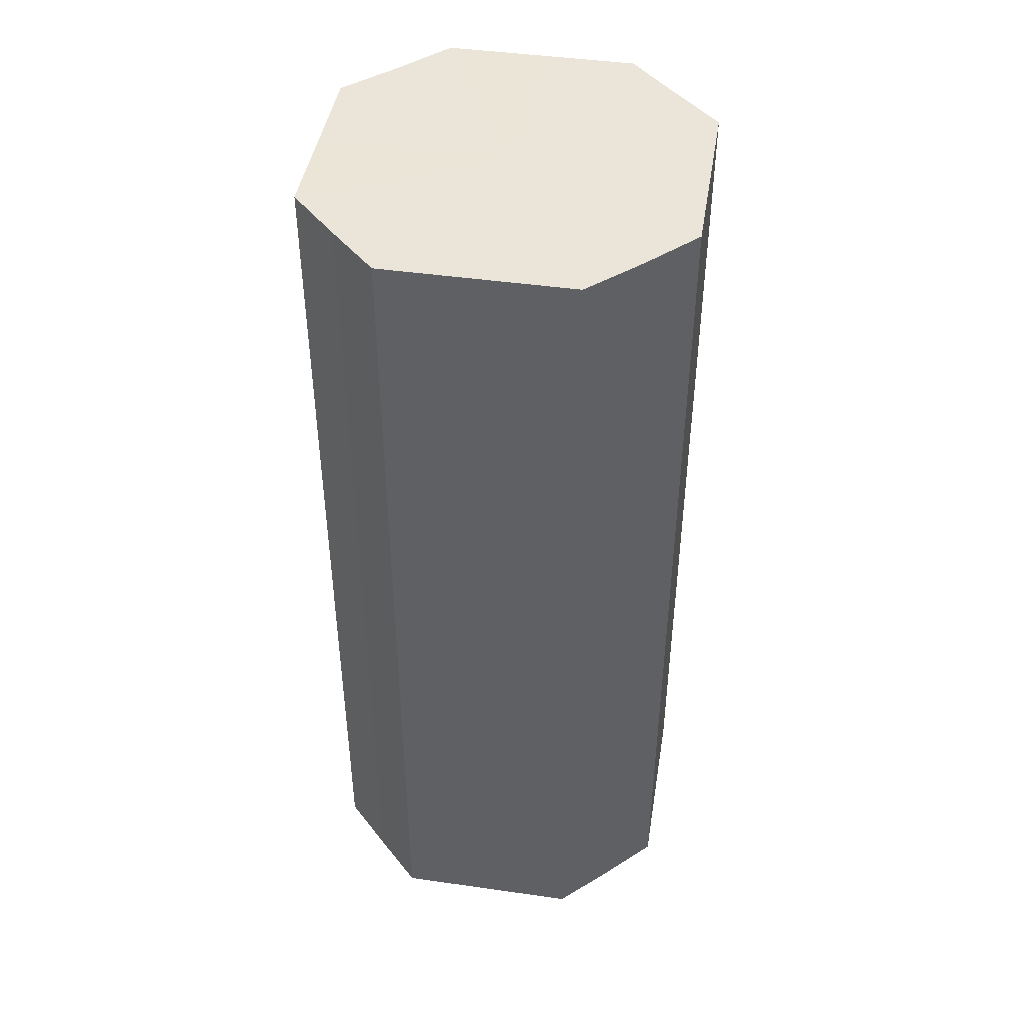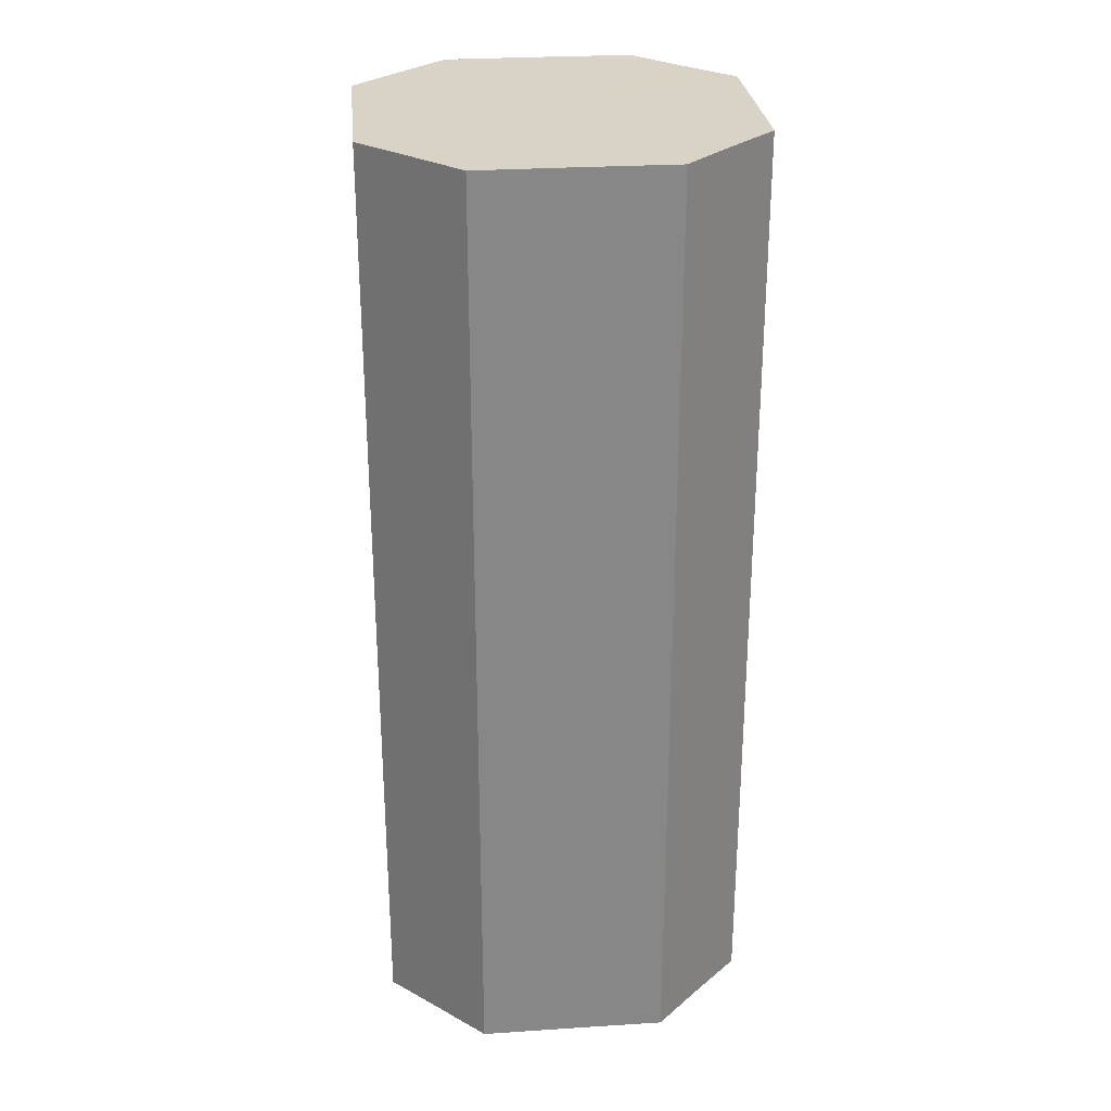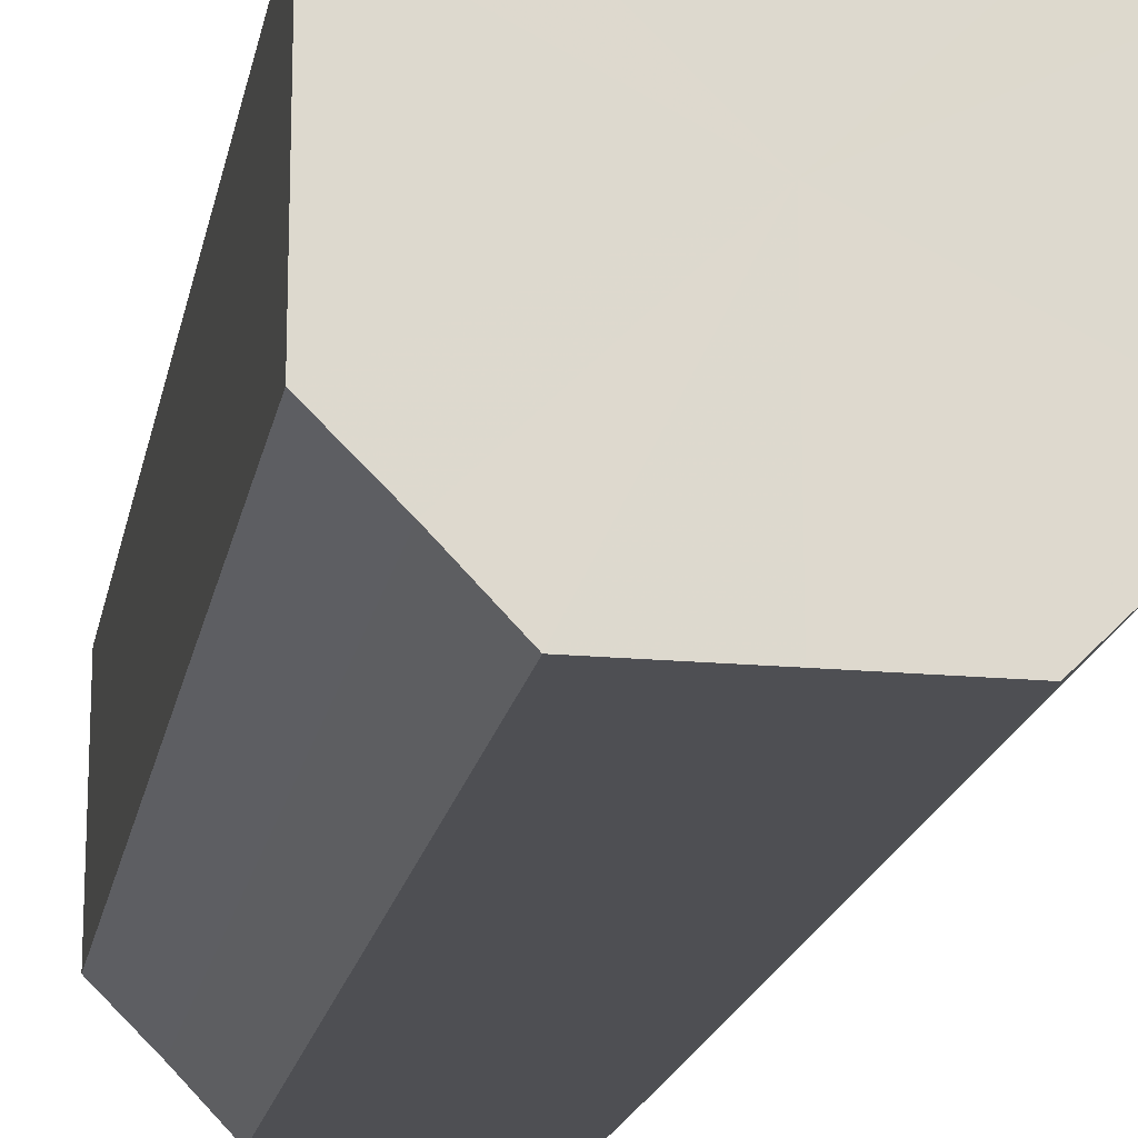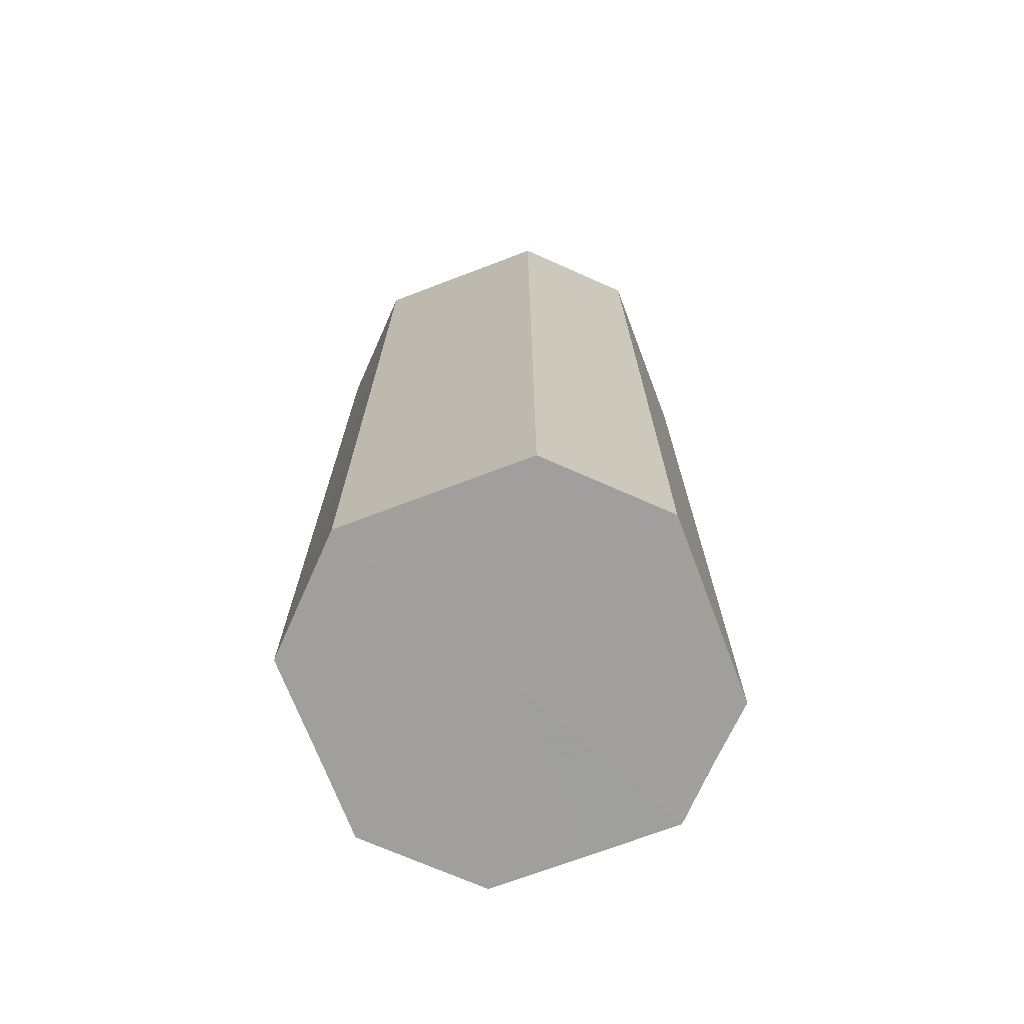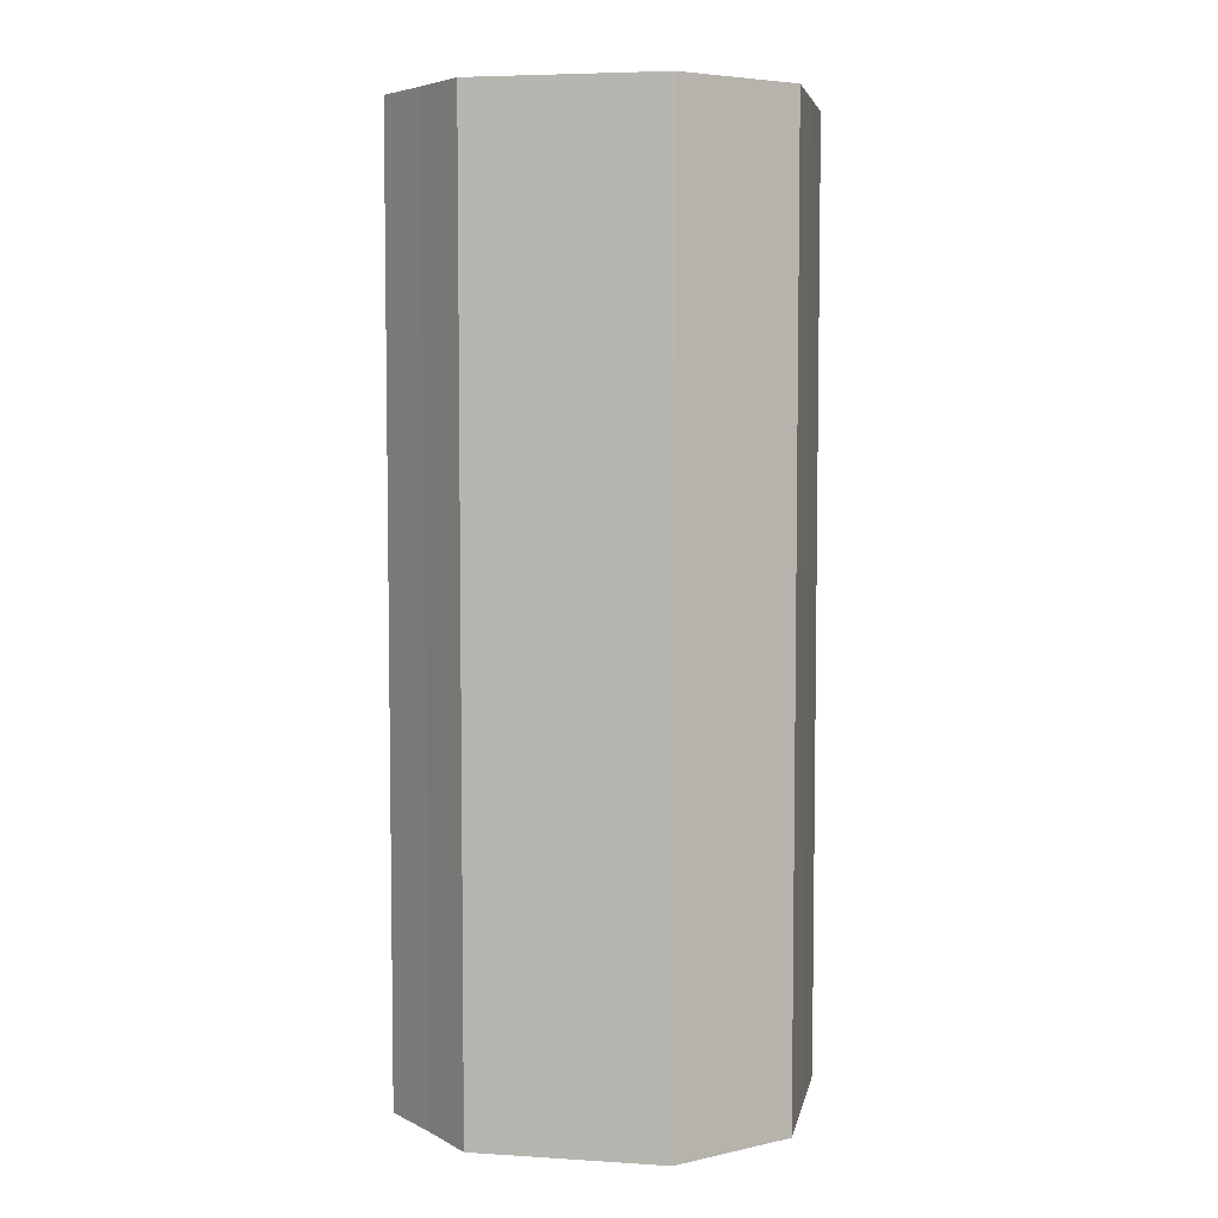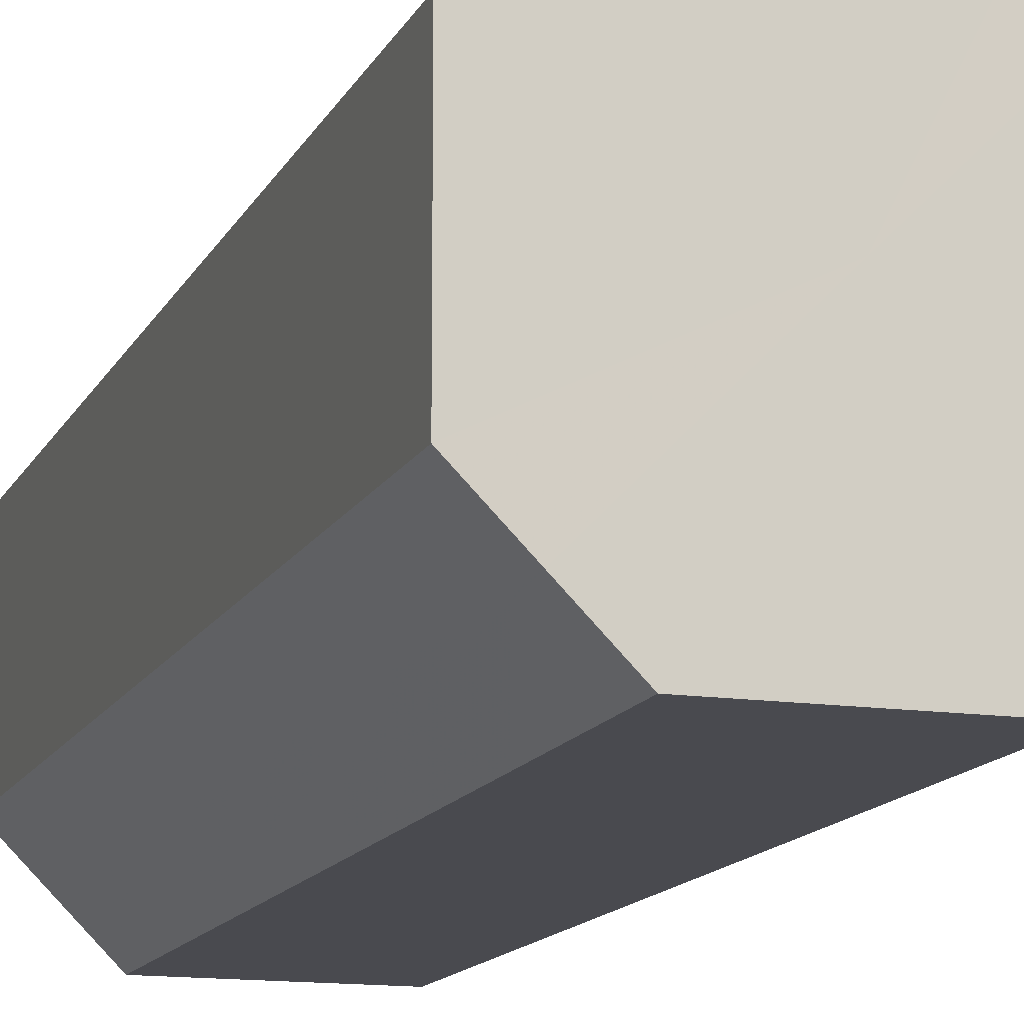
<metadata>
{"format":"obj","ext":"obj","renderer":"f3d","projection":"perspective","resolution":1024,"background":"white","views":[{"elev":44.7,"azim":-80.6,"up":"+Z"},{"elev":27.9,"azim":-5.5,"up":"+Z"},{"elev":-18.1,"azim":169.7,"up":"+Y"},{"elev":-71.4,"azim":-69.1,"up":"+Z"},{"elev":5.4,"azim":-169.0,"up":"+Z"},{"elev":-13.6,"azim":161.9,"up":"+Y"}]}
</metadata>
<code>
o 3280
v 2235 1879 7.655
v 2235 1879 7.655
v 2235 1879 7.855
v 2235 1879 7.655
v 2235 1879 7.855
v 2235 1879 7.655
v 2235 1879 7.855
v 2235 1879 7.655
v 2235 1879 7.855
v 2235 1879 7.655
v 2235 1879 7.855
v 2235 1879 7.655
v 2235 1879 7.855
v 2235 1879 7.655
v 2235 1879 7.855
v 2235 1879 7.655
v 2235 1879 7.855
v 2235 1879 7.655
v 2235 1879 7.855
v 2235 1879 7.655
v 2235 1879 7.855
v 2235 1879 7.655
v 2235 1879 7.855
v 2235 1879 7.655
v 2235 1879 7.855
v 2235 1879 7.655
v 2235 1879 7.855
v 2235 1879 7.655
v 2235 1879 7.855
v 2235 1879 7.655
v 2235 1879 7.855
v 2235 1879 7.855
v 2235 1879 7.855
v 2235 1879 7.655
v 2235 1879 7.855
v 2235 1879 7.655
v 2235 1879 7.855
v 2235 1879 7.855
v 2235 1879 7.655
v 2235 1879 7.855
v 2235 1879 7.655
v 2235 1879 7.655
v 2235 1879 7.855
v 2235 1879 7.855
v 2235 1879 7.655
v 2235 1879 7.855
v 2235 1879 7.655
v 2235 1879 7.655
v 2235 1879 7.855
v 2235 1879 7.855
v 2235 1879 7.655
v 2235 1879 7.855
v 2235 1879 7.655
v 2235 1879 7.655
v 2235 1879 7.855
v 2235 1879 7.855
v 2235 1879 7.655
v 2235 1879 7.855
v 2235 1879 7.655
v 2235 1879 7.655
v 2235 1879 7.855
v 2235 1879 7.855
v 2235 1879 7.655
v 2235 1879 7.655
v 2235 1879 7.655
v 2235 1879 7.655
v 2235 1879 7.655
v 2235 1879 7.655
v 2235 1879 7.655
v 2235 1879 7.655
v 2235 1879 7.655
v 2235 1879 7.655
v 2235 1879 7.655
v 2235 1879 7.655
v 2235 1879 7.655
v 2235 1879 7.655
v 2235 1879 7.655
v 2235 1879 7.655
v 2235 1879 7.655
v 2235 1879 7.655
v 2235 1879 7.655
v 2235 1879 7.855
v 2235 1879 7.855
v 2235 1879 7.855
v 2235 1879 7.855
v 2235 1879 7.855
v 2235 1879 7.855
v 2235 1879 7.855
v 2235 1879 7.855
v 2235 1879 7.855
v 2235 1879 7.855
v 2235 1879 7.855
v 2235 1879 7.855
v 2235 1879 7.855
v 2235 1879 7.855
v 2235 1879 7.855
v 2235 1879 7.855
v 2235 1879 7.855
f 1 2 3
f 2 4 5
f 6 1 7
f 4 8 9
f 10 6 11
f 8 12 13
f 14 10 15
f 12 16 17
f 18 14 19
f 16 20 21
f 22 18 23
f 20 24 25
f 26 22 27
f 24 28 29
f 30 26 31
f 28 30 32
f 33 34 35
f 35 36 37
f 38 39 33
f 40 41 38
f 37 42 43
f 44 45 40
f 46 47 44
f 43 48 49
f 50 51 46
f 52 53 50
f 49 54 55
f 56 57 52
f 58 59 56
f 55 60 61
f 62 63 58
f 61 64 62
f 65 66 67
f 65 68 66
f 65 67 69
f 65 70 68
f 65 69 71
f 65 72 70
f 65 71 73
f 65 74 72
f 65 73 75
f 65 76 74
f 65 75 77
f 65 78 76
f 65 77 79
f 65 80 78
f 65 79 81
f 65 81 80
f 82 83 84
f 82 85 83
f 82 84 86
f 82 87 85
f 82 86 88
f 82 89 87
f 82 88 90
f 82 91 89
f 82 90 92
f 82 93 91
f 82 92 94
f 82 95 93
f 82 94 96
f 82 97 95
f 82 96 98
f 82 98 97

</code>
